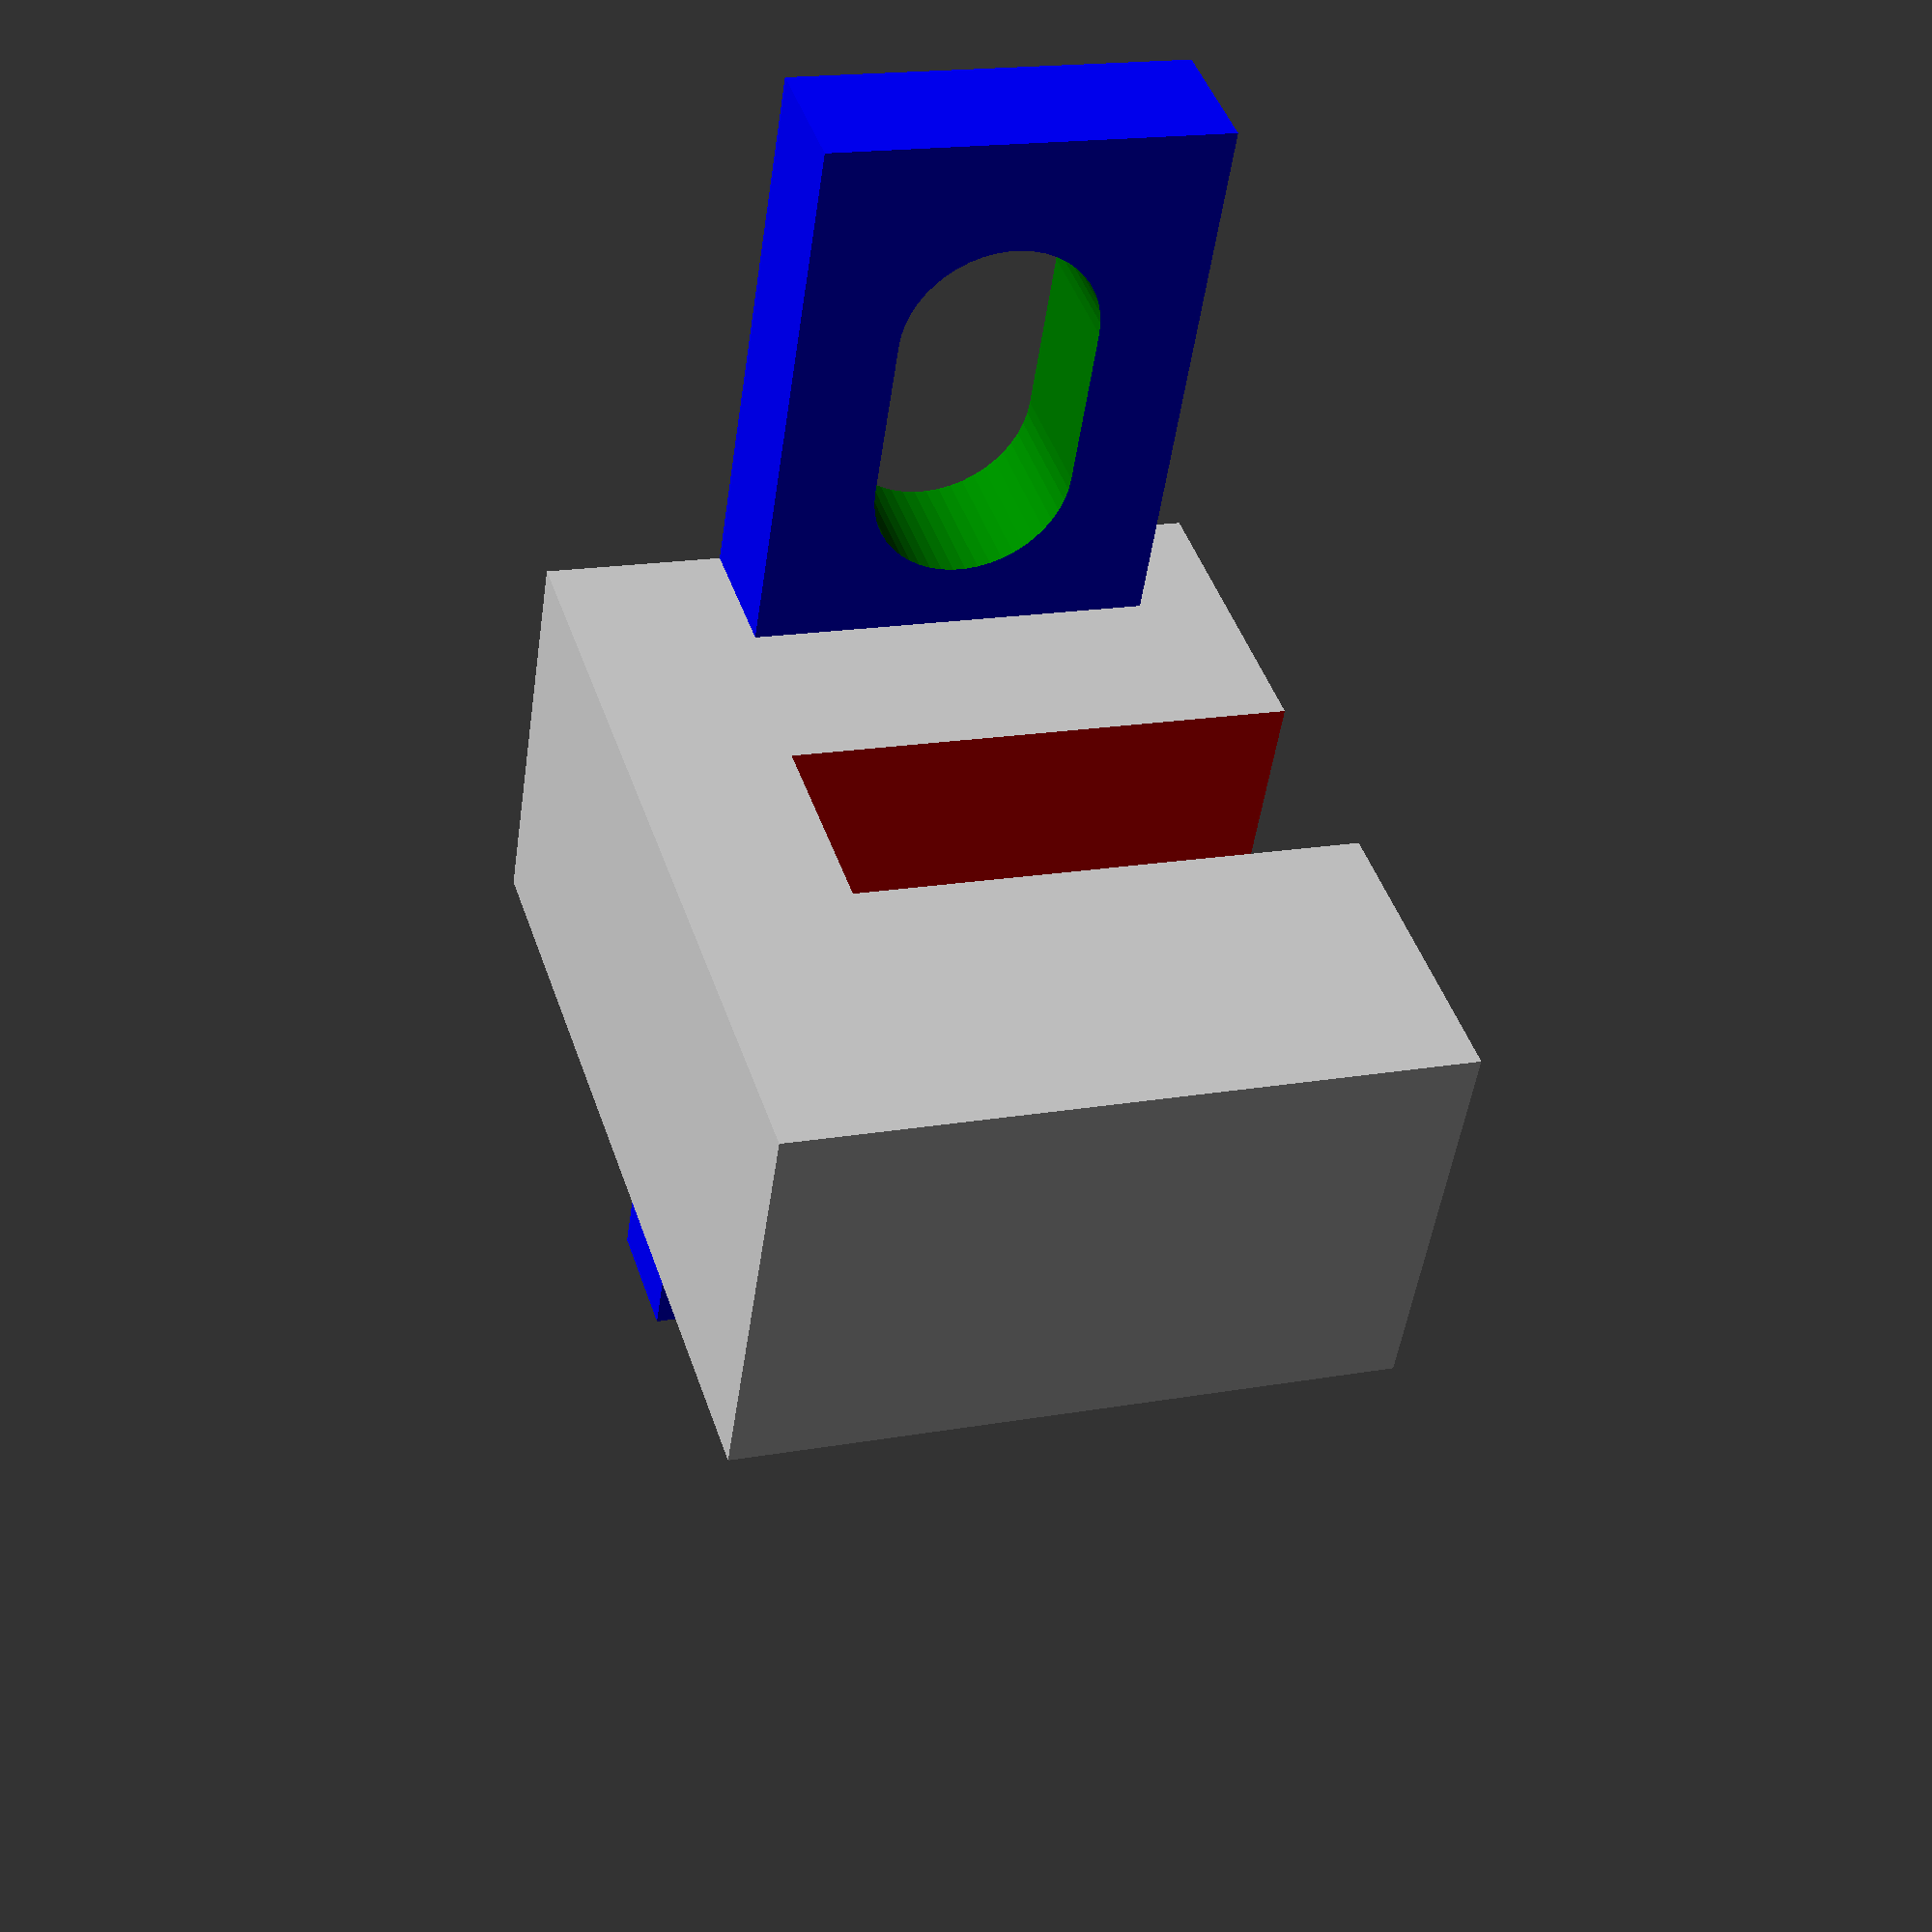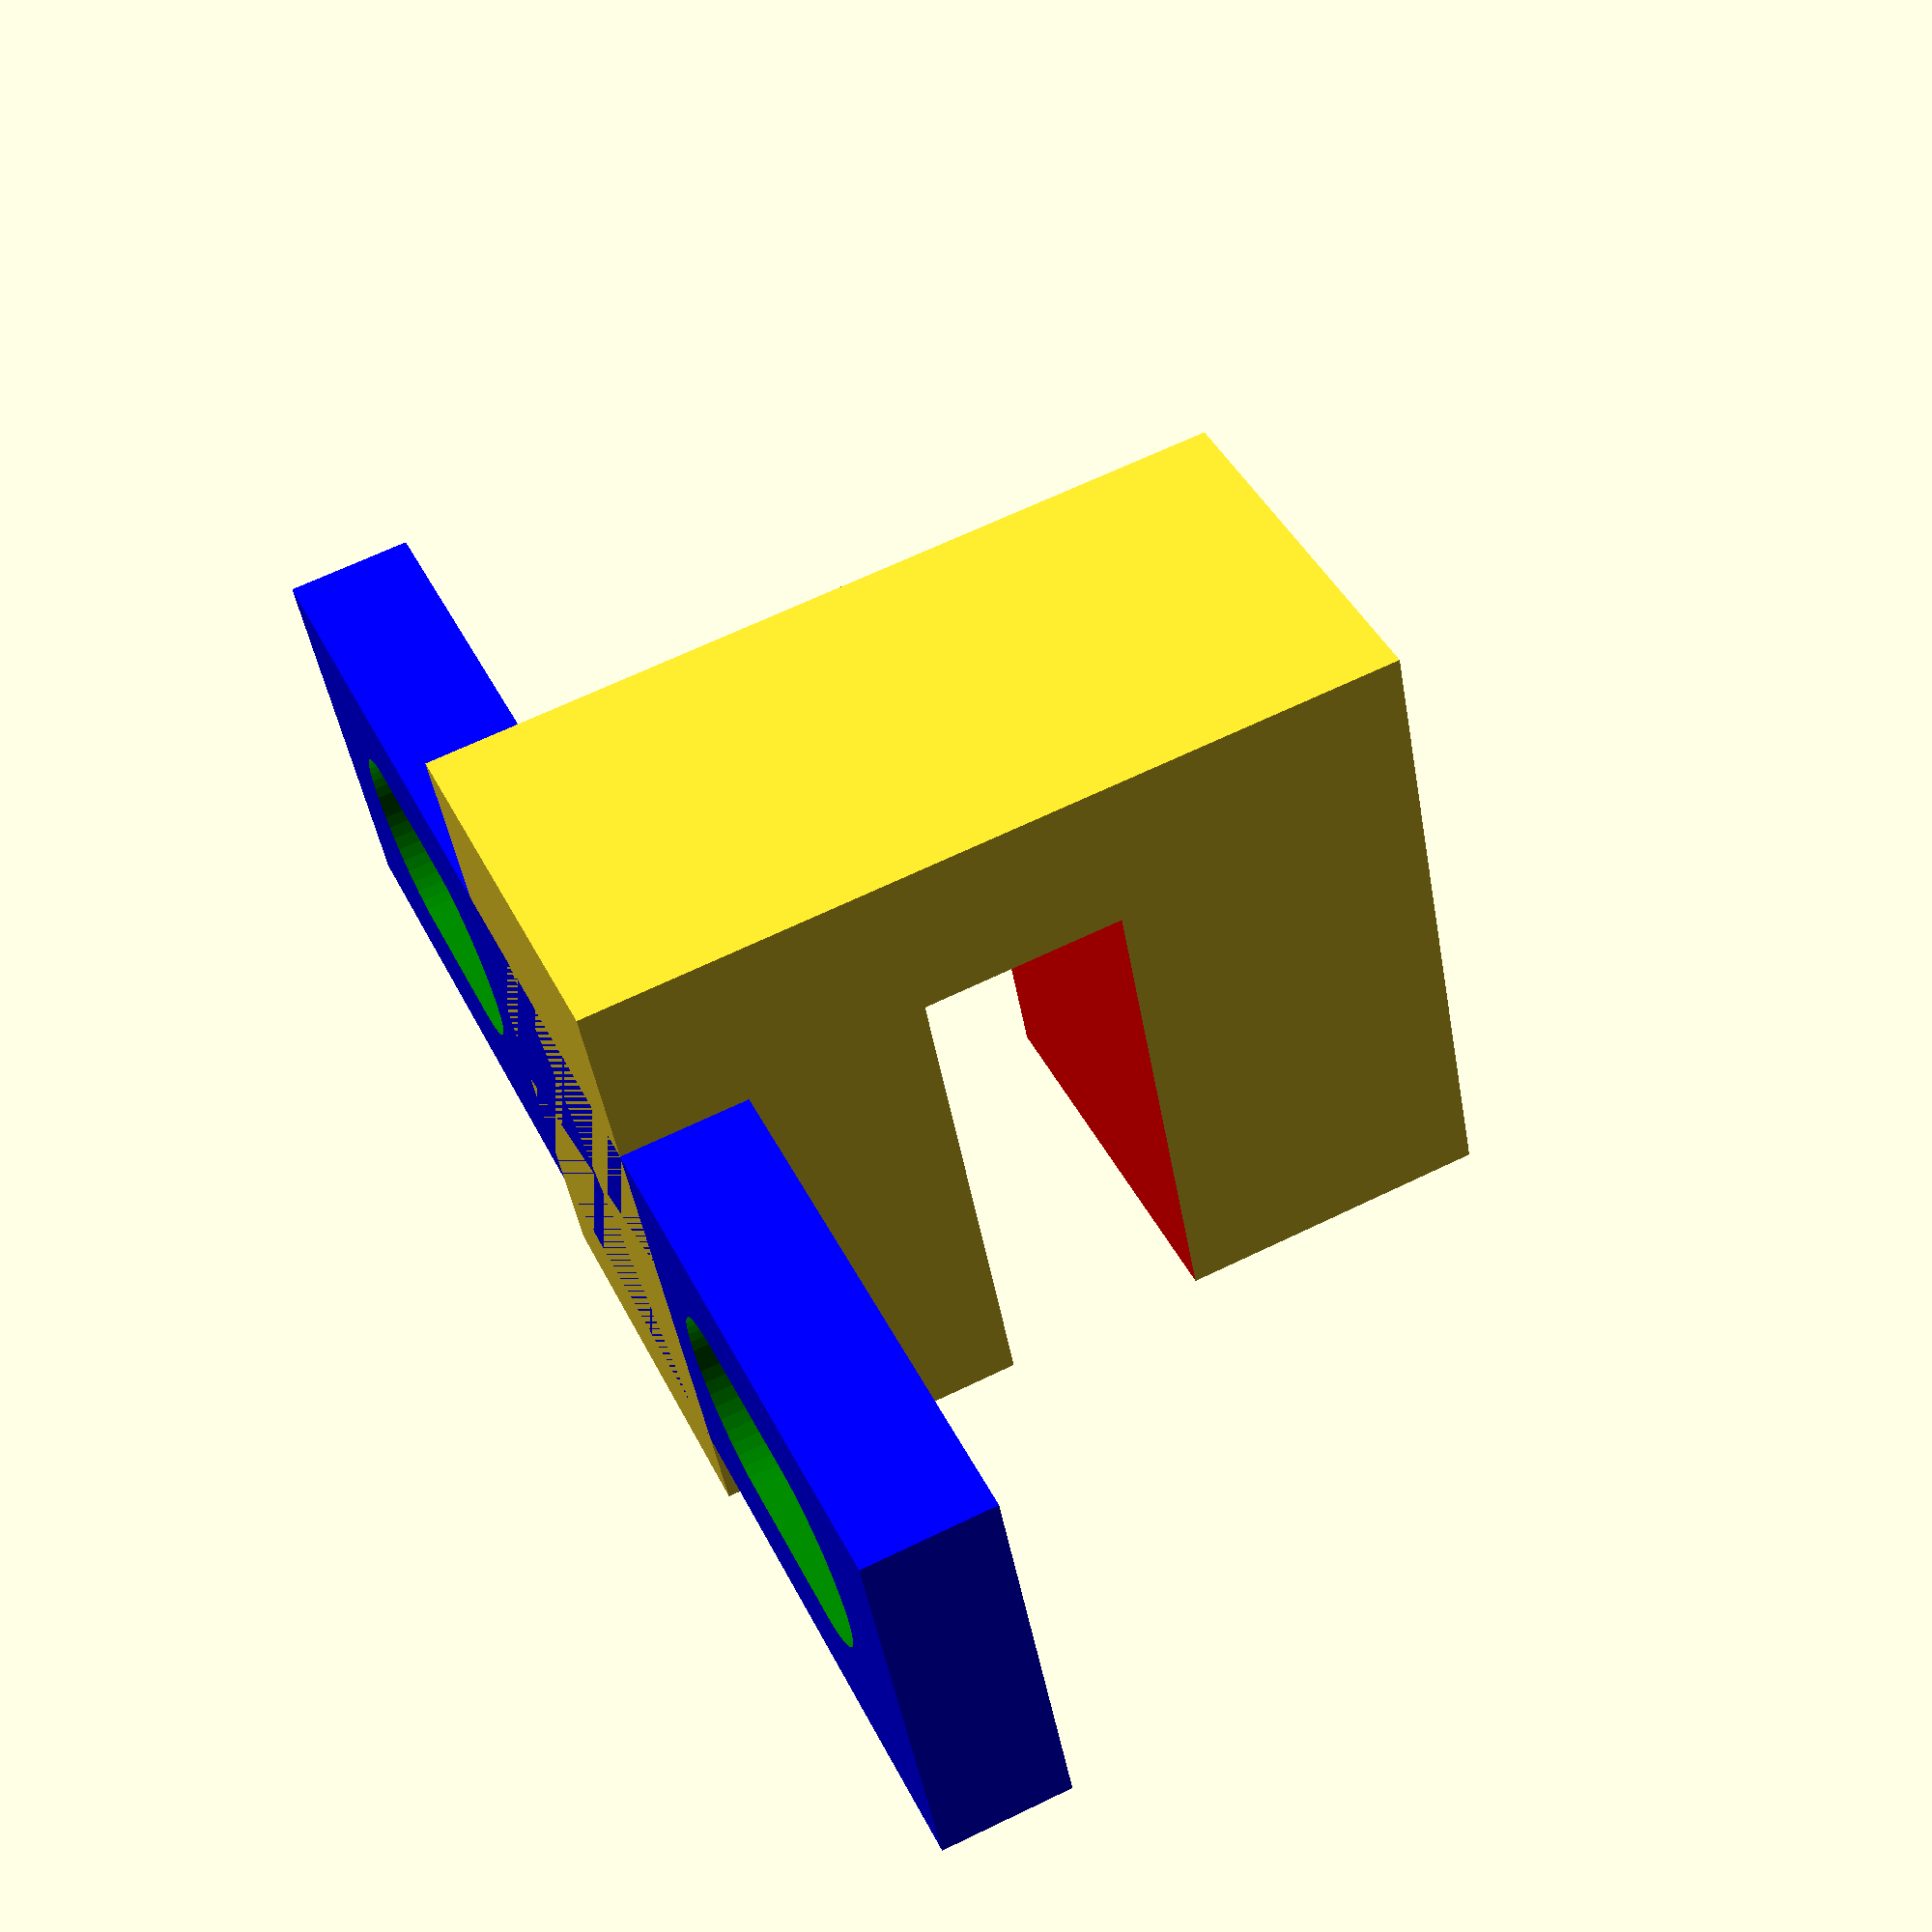
<openscad>
//http://www.ttelectronics.com/sites/default/files/download-files/OPB930-940-L-W_42.pdf
module make_photointerruptor_OPB940(){
    
    difference(){
        // main body
        translate([0,0,10.54/2])
        cube([12.95, 6.35, 10.54], center=true);
        
        // slot
        color("red")
        translate([0,0,20/2+2.54])
        cube([3.18, 20, 20], center=true);
    }
    
    translate([2.03/2+12.95/2-2.03,0,6.35/2+2.79])
    difference(){
        // mount tab body
        color("blue")
        rotate([0,90,0])
        translate([0,0,0])
        cube([6.35, 23.75, 2.03], center=true);
        
        color("green")
        for(i=[-1:2:1]) 
        //translate([0,(14.22/2+(5.84/2-3.17/2)*j)*i,0])
        translate([0,14.22/2*i,0])
        hull(){
            for(j=[-1:2:1])
            translate([0,(5.84/2-3.17/2)*j,0])
            rotate([0,90,0])
            cylinder(d=3.17, h=30, center=true, $fn=50);
        }
    }
}

make_photointerruptor_OPB940();

</openscad>
<views>
elev=162.6 azim=155.0 roll=289.6 proj=p view=solid
elev=225.3 azim=204.4 roll=350.4 proj=p view=solid
</views>
